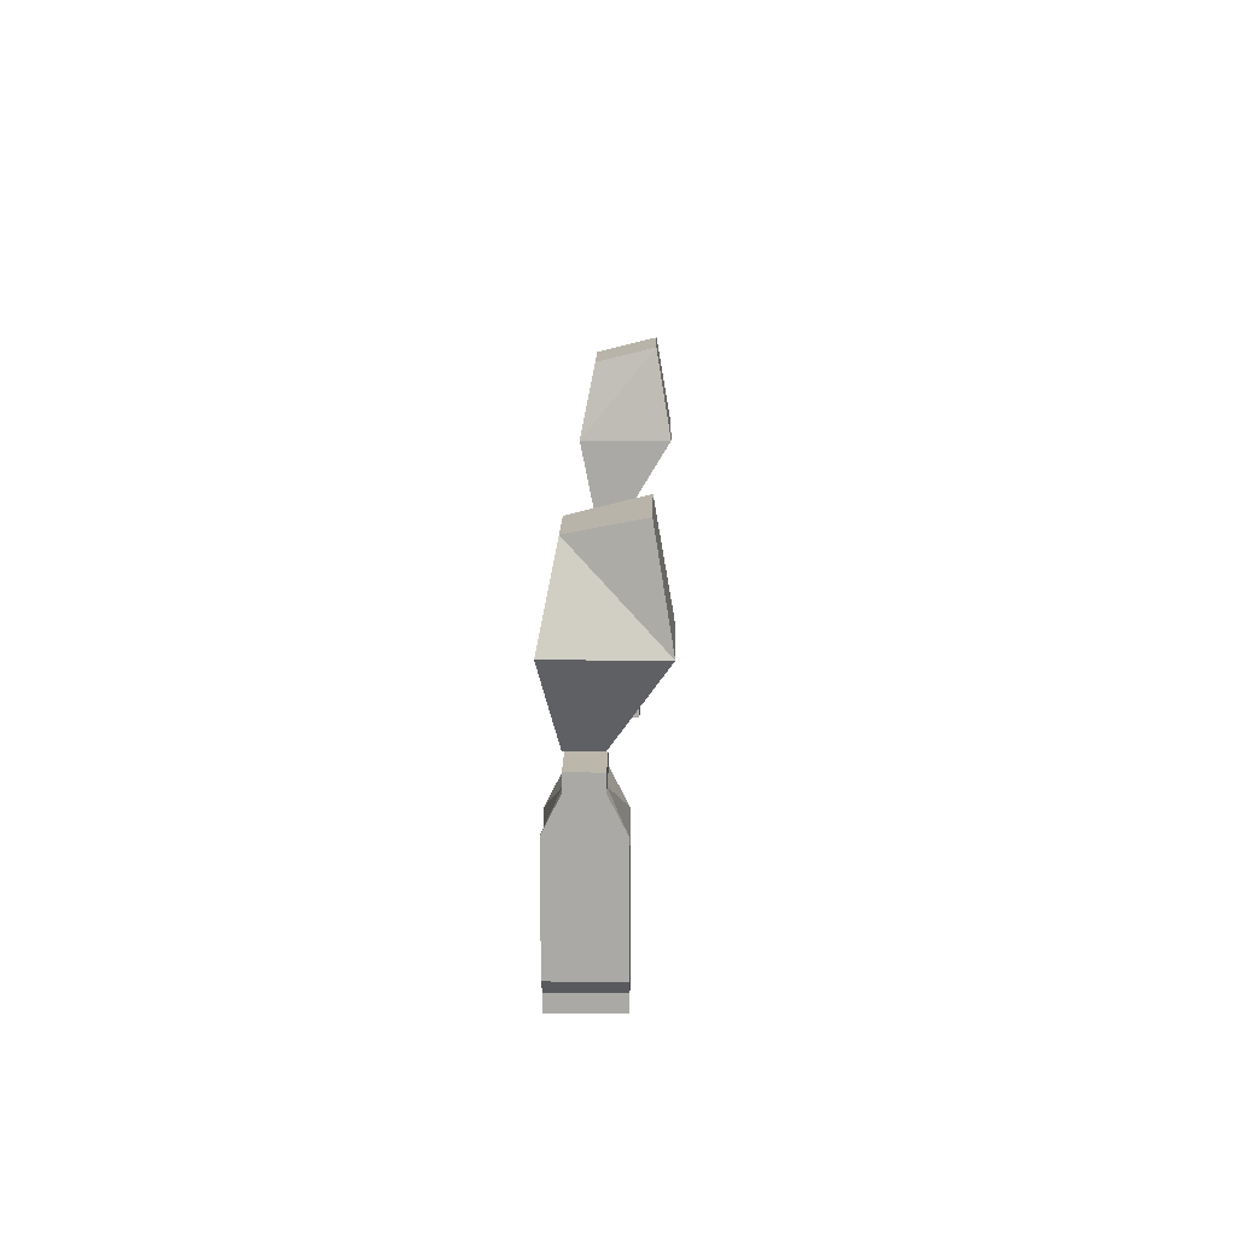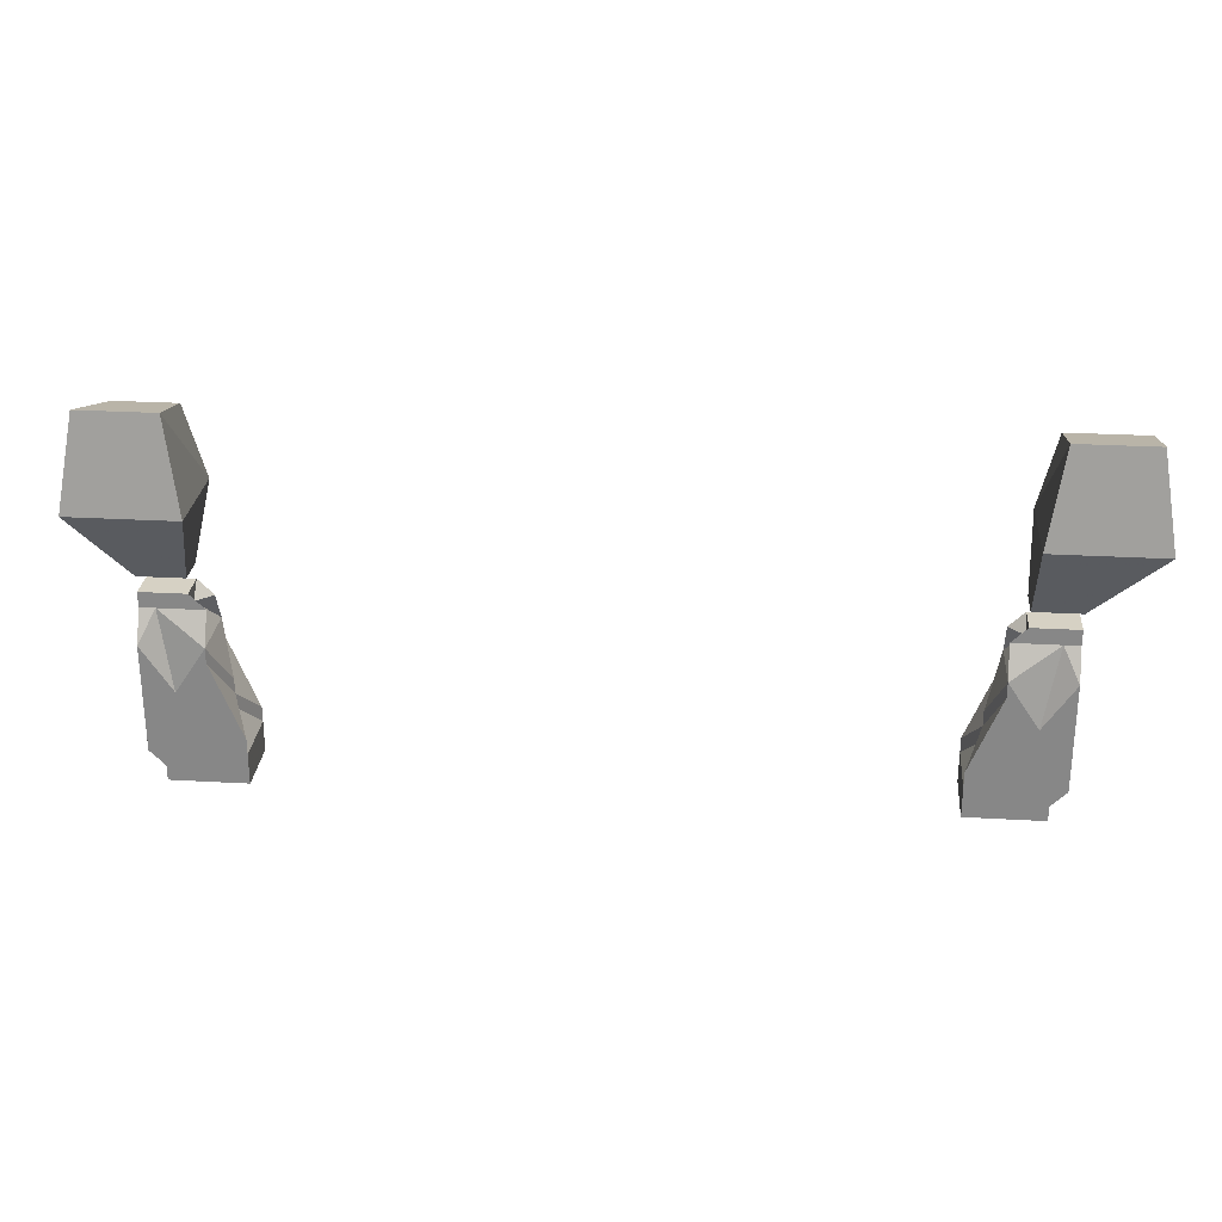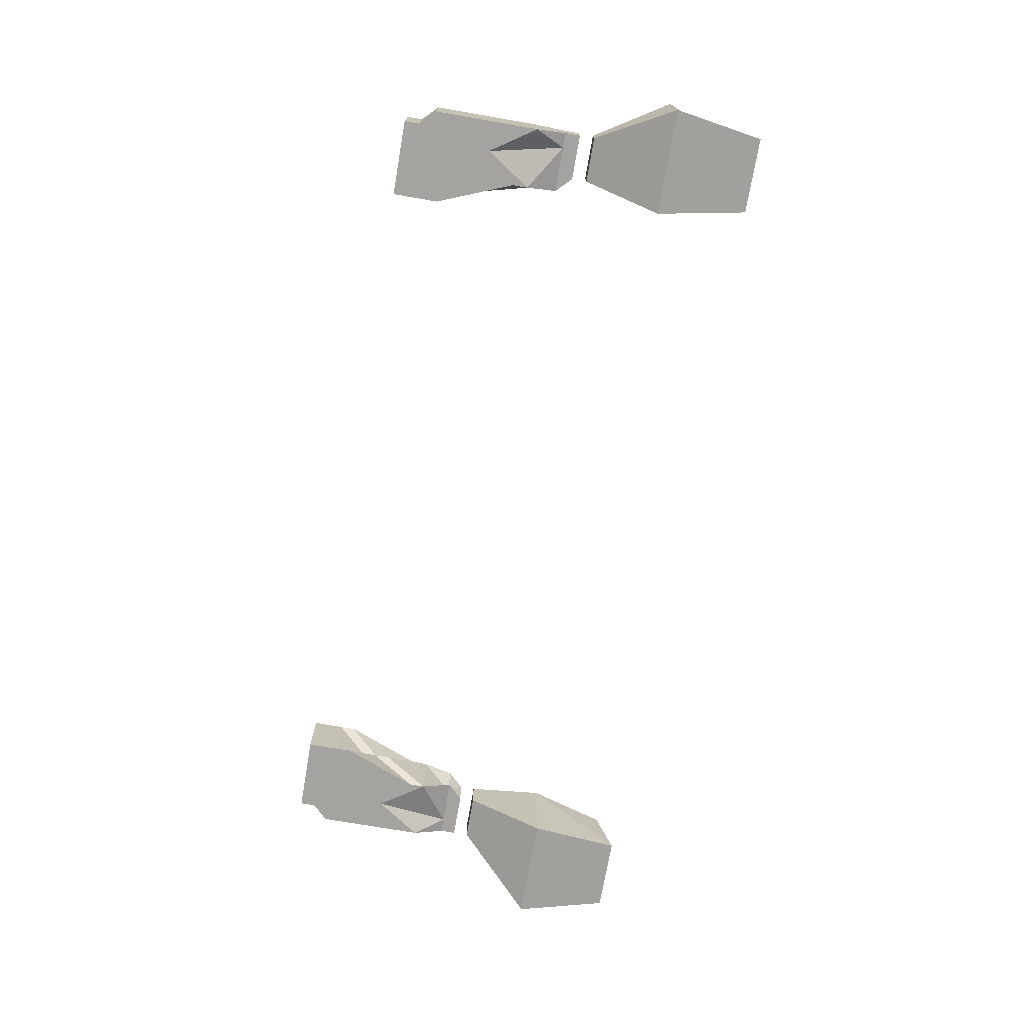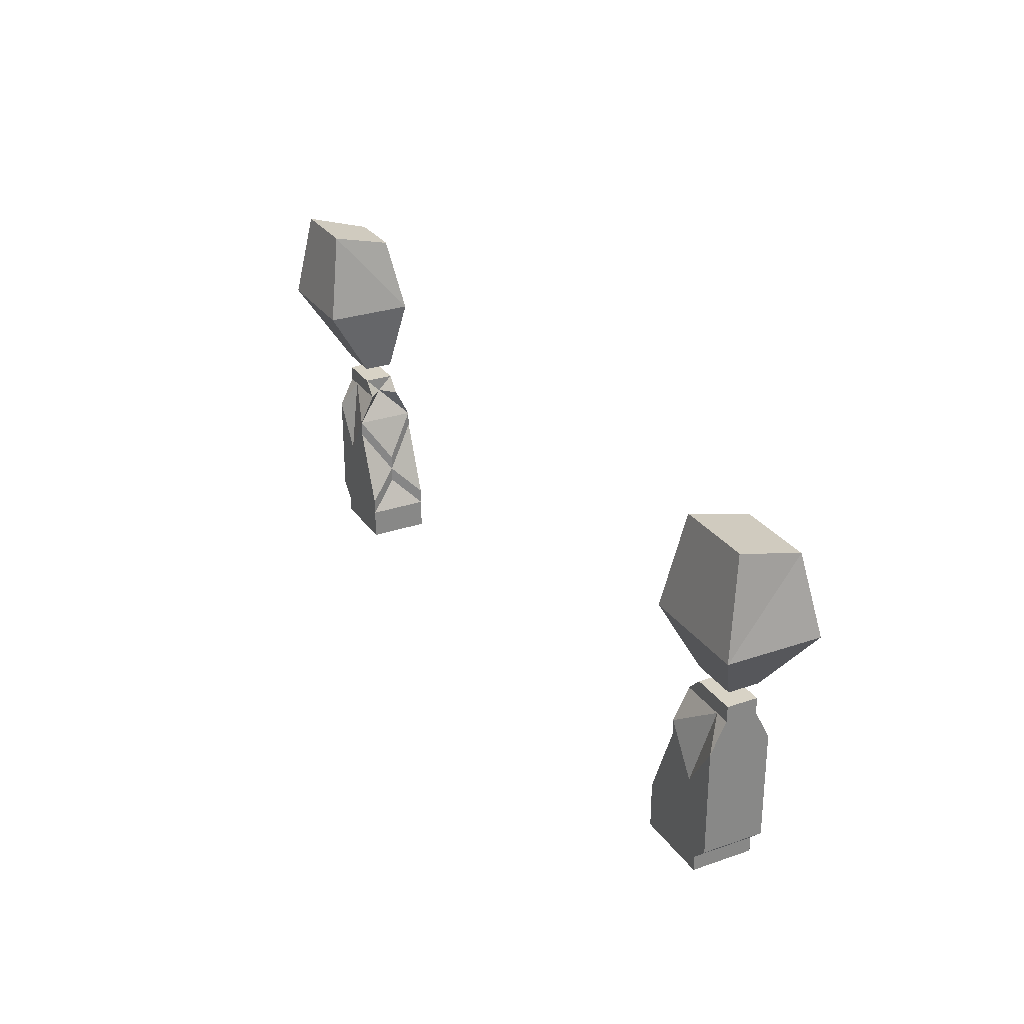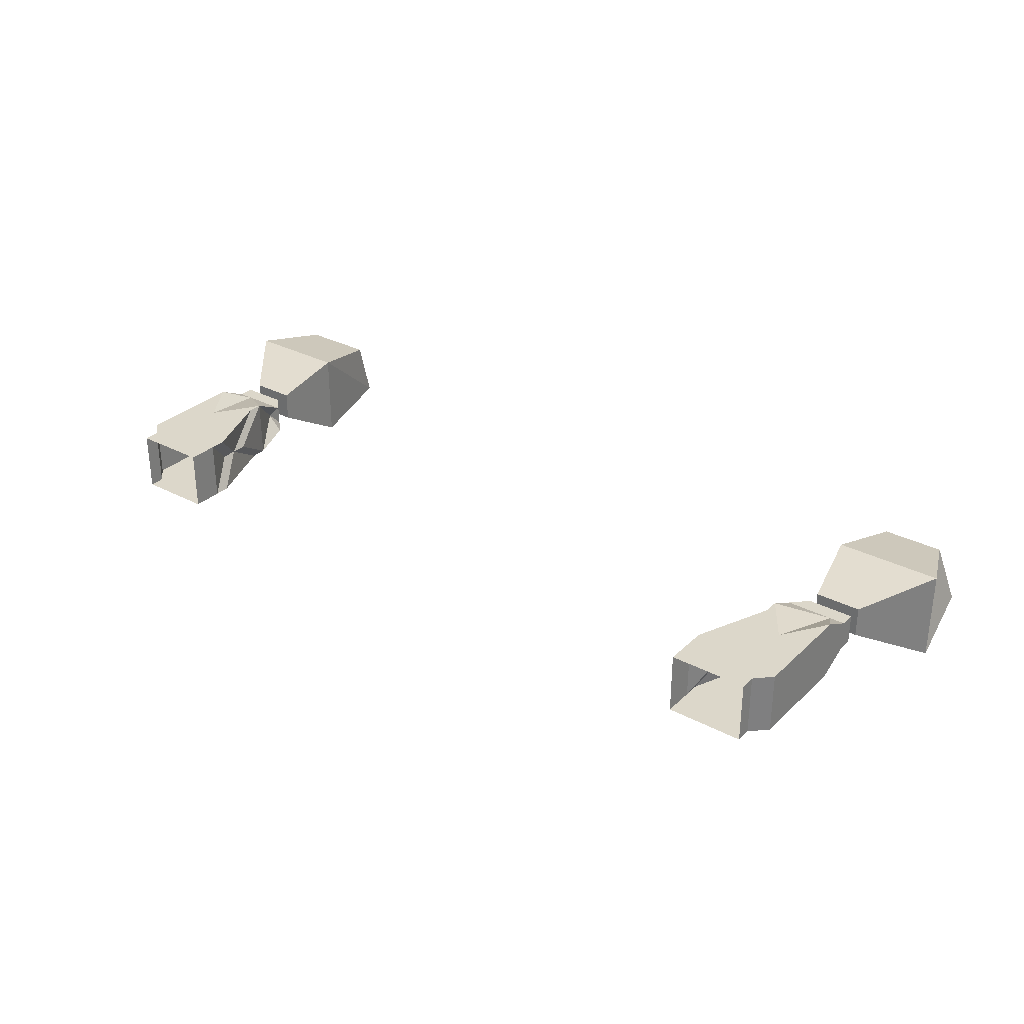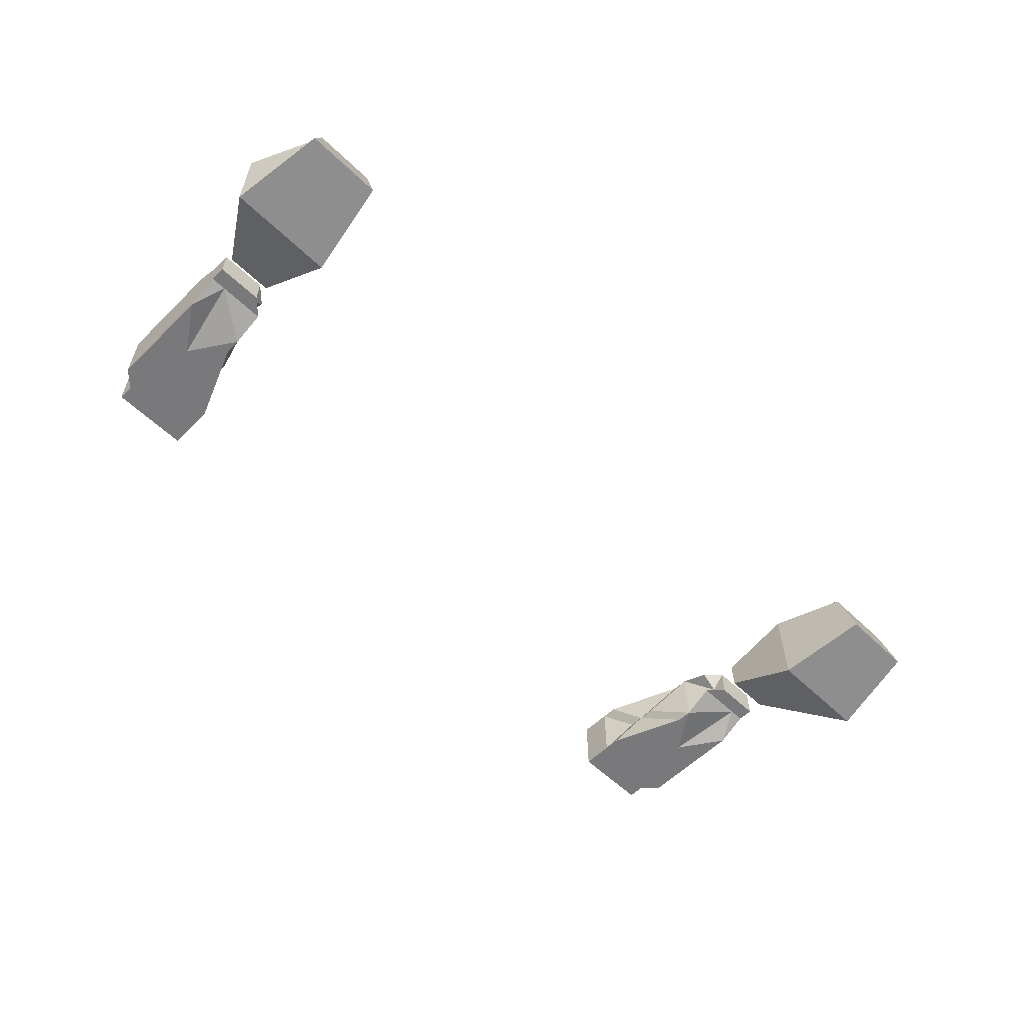
<metadata>
{"format":"obj","ext":"obj","renderer":"f3d","projection":"perspective","resolution":1024,"background":"white","views":[{"elev":14.4,"azim":91.1,"up":"+Y"},{"elev":26.9,"azim":-174.9,"up":"+Y"},{"elev":-73.0,"azim":80.2,"up":"+Z"},{"elev":28.1,"azim":-117.5,"up":"+Y"},{"elev":30.6,"azim":37.2,"up":"+Z"},{"elev":-57.9,"azim":135.3,"up":"+Z"}]}
</metadata>
<code>
v 0.1797 -0.7188 -0.01562
v 0.1875 -0.7578 0.02344
v 0.1797 -0.7188 0.03125
v 0.1875 -0.6719 -0.007812
v 0.2344 -0.7188 -0.01562
v 0.2109 -0.7578 0.007812
v 0.1875 -0.7578 0.007812
v 0.2109 -0.7578 0.02344
v 0.2344 -0.7188 0.03125
v 0.2188 -0.6797 0.02344
v 0.1875 -0.6797 0.02344
v 0.2266 -0.6719 -0.007812
v -0.1875 -0.7578 0.02344
v -0.1875 -0.7188 0.03125
v -0.2422 -0.7188 0.03125
v -0.2109 -0.7578 0.02344
v -0.1875 -0.7578 0.007812
v -0.1875 -0.7188 -0.01562
v -0.1953 -0.6719 -0.007812
v -0.1953 -0.6797 0.02344
v -0.2344 -0.6797 0.02344
v -0.2422 -0.7188 -0.01562
v -0.2109 -0.7578 0.007812
v -0.2344 -0.6719 -0.007812
v -0.1641 -0.8438 0
v -0.1641 -0.8516 0
v -0.1875 -0.8516 0
v -0.1875 -0.8281 0
v -0.1641 -0.8359 0
v -0.1719 -0.8281 0.01562
v -0.1641 -0.8438 0.03125
v -0.1641 -0.8516 0.01562
v -0.1641 -0.8594 0
v -0.1797 -0.8594 0
v -0.2031 -0.8594 0
v -0.2031 -0.8516 0
v -0.2109 -0.8438 0
v -0.1953 -0.8203 0
v -0.1875 -0.8203 0
v -0.1797 -0.7969 0
v -0.1719 -0.8203 0.01562
v -0.1719 -0.8125 0.01562
v -0.1641 -0.8359 0.03125
v -0.1875 -0.8281 0.03125
v -0.1875 -0.8516 0.03125
v -0.1641 -0.8516 0.03125
v -0.1641 -0.8594 0.03125
v -0.1797 -0.7891 0
v -0.1953 -0.8125 0
v -0.2031 -0.7734 0.007812
v -0.1797 -0.7734 0.007812
v -0.1875 -0.7734 0.01562
v -0.1797 -0.7891 0.03125
v -0.2031 -0.8516 0.01562
v -0.2031 -0.8594 0.03125
v -0.2031 -0.8516 0.03125
v -0.2109 -0.8438 0.03125
v -0.2109 -0.7656 0.007812
v -0.2109 -0.7734 0.007812
v -0.2109 -0.7734 0.01562
v -0.2109 -0.7656 0.02344
v -0.1875 -0.7656 0.02344
v -0.1875 -0.7656 0.007812
v -0.2109 -0.7891 0
v -0.2109 -0.8047 0.01562
v -0.2109 -0.7891 0.03125
v -0.2109 -0.7734 0.02344
v -0.2031 -0.7734 0.02344
v -0.1797 -0.7734 0.02344
v -0.2109 -0.8281 0.01562
v -0.2109 -0.8359 0
v -0.2109 -0.7969 0
v -0.2109 -0.8203 0.01562
v -0.2109 -0.7969 0.03125
v -0.1953 -0.8125 0.03125
v -0.2109 -0.8359 0.03125
v -0.1953 -0.8203 0.03125
v -0.1875 -0.8203 0.03125
v -0.1797 -0.7969 0.03125
v -0.1797 -0.8594 0.03125
v 0.1641 -0.8438 0
v 0.1875 -0.8516 0
v 0.1641 -0.8516 0
v 0.1641 -0.8516 0.01562
v 0.1641 -0.8438 0.03125
v 0.1719 -0.8281 0.01562
v 0.1641 -0.8359 0
v 0.1875 -0.8281 0
v 0.2109 -0.8438 0
v 0.2031 -0.8516 0
v 0.2031 -0.8594 0
v 0.1797 -0.8594 0
v 0.1641 -0.8594 0
v 0.1641 -0.8594 0.03125
v 0.1641 -0.8516 0.03125
v 0.1875 -0.8516 0.03125
v 0.1875 -0.8281 0.03125
v 0.1641 -0.8359 0.03125
v 0.1719 -0.8203 0.01562
v 0.1797 -0.7969 0
v 0.1875 -0.8203 0
v 0.1953 -0.8203 0
v 0.2109 -0.8359 0
v 0.2109 -0.8281 0.01562
v 0.2109 -0.8438 0.03125
v 0.2031 -0.8516 0.01562
v 0.2031 -0.8594 0.03125
v 0.2031 -0.8516 0.03125
v 0.1797 -0.8594 0.03125
v 0.1797 -0.7891 0
v 0.1953 -0.8125 0
v 0.1719 -0.8125 0.01562
v 0.1797 -0.7891 0.03125
v 0.1875 -0.7734 0.01562
v 0.1797 -0.7734 0.007812
v 0.2031 -0.7734 0.007812
v 0.2109 -0.7891 0
v 0.2109 -0.7969 0
v 0.2109 -0.7656 0.007812
v 0.2109 -0.7734 0.01562
v 0.2109 -0.7734 0.007812
v 0.1875 -0.7656 0.007812
v 0.2109 -0.7656 0.02344
v 0.2109 -0.7734 0.02344
v 0.2109 -0.7891 0.03125
v 0.2109 -0.8047 0.01562
v 0.2109 -0.8203 0.01562
v 0.2109 -0.7969 0.03125
v 0.2109 -0.8359 0.03125
v 0.1797 -0.7969 0.03125
v 0.1953 -0.8125 0.03125
v 0.2031 -0.7734 0.02344
v 0.1797 -0.7734 0.02344
v 0.1875 -0.7656 0.02344
v 0.1953 -0.8203 0.03125
v 0.1875 -0.8203 0.03125
f 1 2 3
f 1 3 4
f 1 4 5
f 1 5 6
f 1 6 7
f 1 7 2
f 2 7 8
f 2 8 9
f 2 9 3
f 3 9 10
f 3 10 11
f 3 11 4
f 4 11 12
f 4 12 5
f 5 12 10
f 5 10 9
f 5 9 6
f 6 9 8
f 6 8 7
f 11 10 12
f 13 14 15
f 13 15 16
f 13 16 17
f 13 17 18
f 13 18 14
f 14 18 19
f 14 19 20
f 14 20 21
f 14 21 15
f 15 21 22
f 15 22 23
f 15 23 16
f 16 23 17
f 17 23 18
f 18 23 22
f 18 22 19
f 19 22 24
f 19 24 20
f 20 24 21
f 21 24 22
f 25 26 27
f 25 28 29
f 25 29 30
f 25 32 26
f 27 36 37
f 28 37 38
f 28 38 39
f 28 39 29
f 29 41 30
f 30 41 42
f 30 42 41
f 30 41 31
f 31 41 43
f 31 43 44
f 31 45 46
f 31 46 32
f 48 40 49
f 48 50 51
f 48 51 52
f 48 42 41
f 48 41 40
f 54 56 57
f 54 37 36
f 59 50 64
f 59 64 60
f 60 66 67
f 37 70 71
f 37 71 38
f 38 72 49
f 38 49 39
f 39 49 40
f 65 73 70
f 65 70 73
f 65 73 66
f 66 73 74
f 66 74 75
f 66 68 67
f 70 57 73
f 70 73 71
f 72 73 64
f 72 64 49
f 76 73 57
f 76 57 77
f 74 77 75
f 75 77 78
f 75 78 79
f 75 79 53
f 68 53 69
f 69 53 52
f 73 65 64
f 79 41 53
f 53 41 42
f 56 45 57
f 57 44 77
f 77 44 78
f 78 44 43
f 81 82 83
f 81 83 84
f 81 86 87
f 81 87 88
f 82 89 90
f 84 95 85
f 85 95 96
f 85 97 98
f 85 98 99
f 85 99 86
f 86 99 87
f 87 101 88
f 88 101 102
f 88 102 89
f 89 102 103
f 89 103 104
f 89 106 90
f 110 111 100
f 110 100 99
f 110 99 112
f 110 114 115
f 110 115 116
f 111 117 118
f 111 118 102
f 111 102 101
f 111 101 100
f 120 124 125
f 120 117 121
f 121 117 116
f 126 104 127
f 126 127 117
f 117 127 118
f 127 126 125
f 127 125 128
f 127 129 105
f 127 105 104
f 127 104 103
f 126 127 104
f 113 130 131
f 113 132 133
f 113 133 114
f 125 124 132
f 125 131 128
f 128 131 135
f 129 135 105
f 105 135 97
f 105 96 108
f 105 108 106
f 130 136 131
f 131 136 135
f 135 136 97
f 97 136 98
f 112 99 86
f 112 86 99
f 112 99 113
f 113 99 130
f 25 27 28
f 25 30 31
f 25 31 32
f 26 32 33
f 26 33 27
f 27 33 34
f 27 34 35
f 27 35 36
f 27 37 28
f 29 39 40
f 29 40 41
f 31 44 45
f 32 46 47
f 32 47 33
f 48 49 50
f 48 52 53
f 48 53 42
f 54 35 55
f 54 55 56
f 54 57 37
f 54 36 35
f 58 59 60
f 58 60 61
f 58 61 62
f 58 62 63
f 58 63 50
f 58 50 59
f 60 64 65
f 60 65 66
f 60 67 61
f 61 67 68
f 61 68 62
f 62 68 69
f 62 69 52
f 62 52 63
f 63 52 51
f 63 51 50
f 37 57 70
f 38 71 72
f 66 75 68
f 71 73 72
f 49 64 50
f 76 74 73
f 76 77 74
f 75 53 68
f 79 78 43
f 79 43 41
f 80 45 55
f 55 45 56
f 57 45 44
f 45 80 47
f 45 47 46
f 81 84 85
f 81 85 86
f 81 88 82
f 82 88 89
f 82 90 91
f 82 91 92
f 82 92 93
f 82 93 83
f 83 93 84
f 84 93 94
f 84 94 95
f 85 96 97
f 87 99 100
f 87 100 101
f 89 104 105
f 89 105 106
f 90 106 91
f 91 106 107
f 107 106 108
f 107 108 96
f 107 96 109
f 109 96 94
f 94 96 95
f 110 112 113
f 110 113 114
f 110 116 111
f 111 116 117
f 119 120 121
f 119 121 116
f 119 116 122
f 119 122 123
f 119 123 120
f 120 123 124
f 120 125 126
f 120 126 117
f 118 127 103
f 118 103 102
f 127 128 129
f 113 131 132
f 114 133 134
f 114 134 122
f 114 122 115
f 115 122 116
f 125 132 131
f 128 135 129
f 105 97 96
f 130 98 136
f 132 123 134
f 132 134 133
f 130 99 98
f 123 122 134
f 124 123 132

</code>
